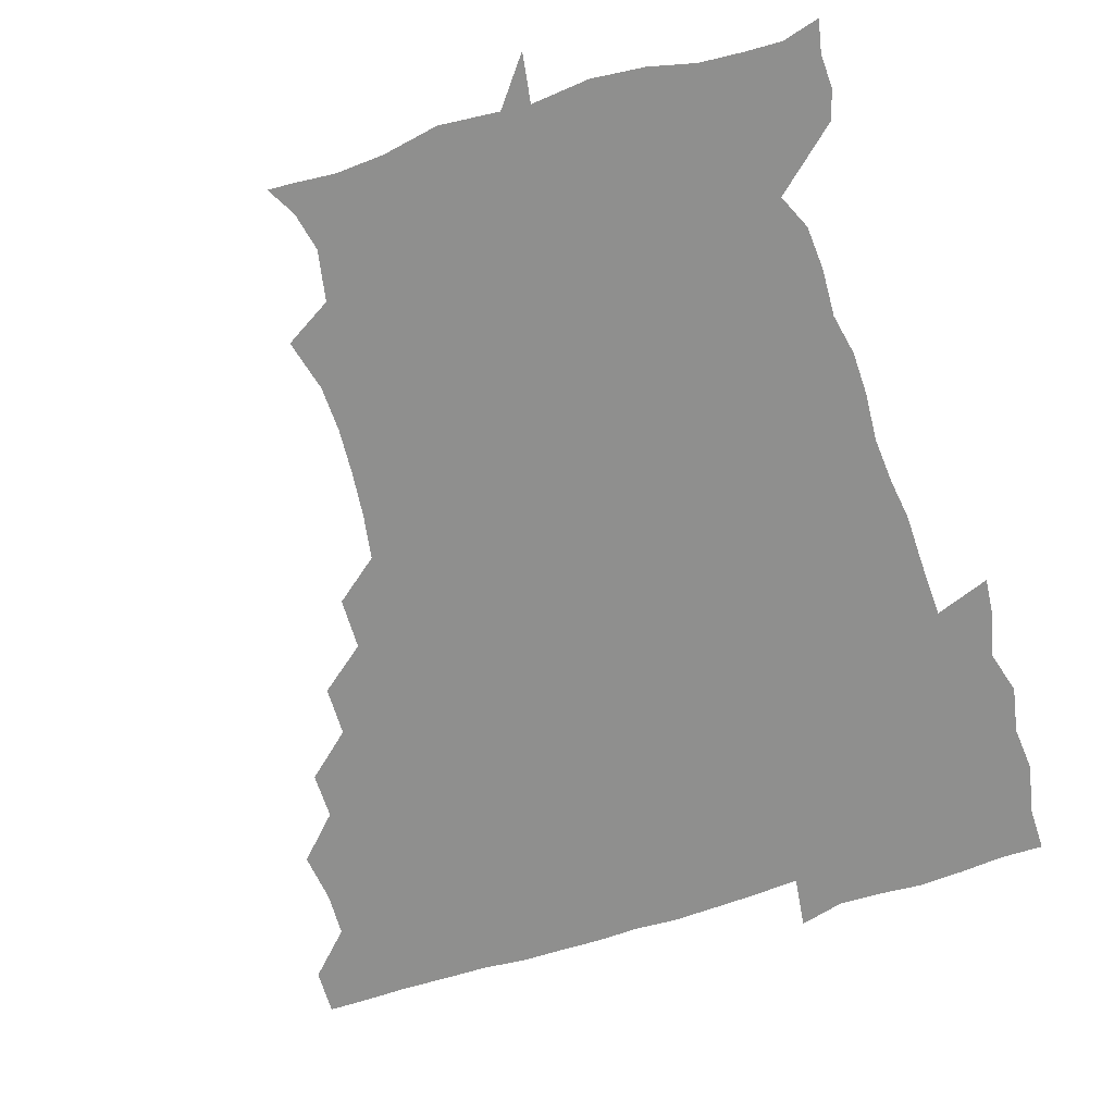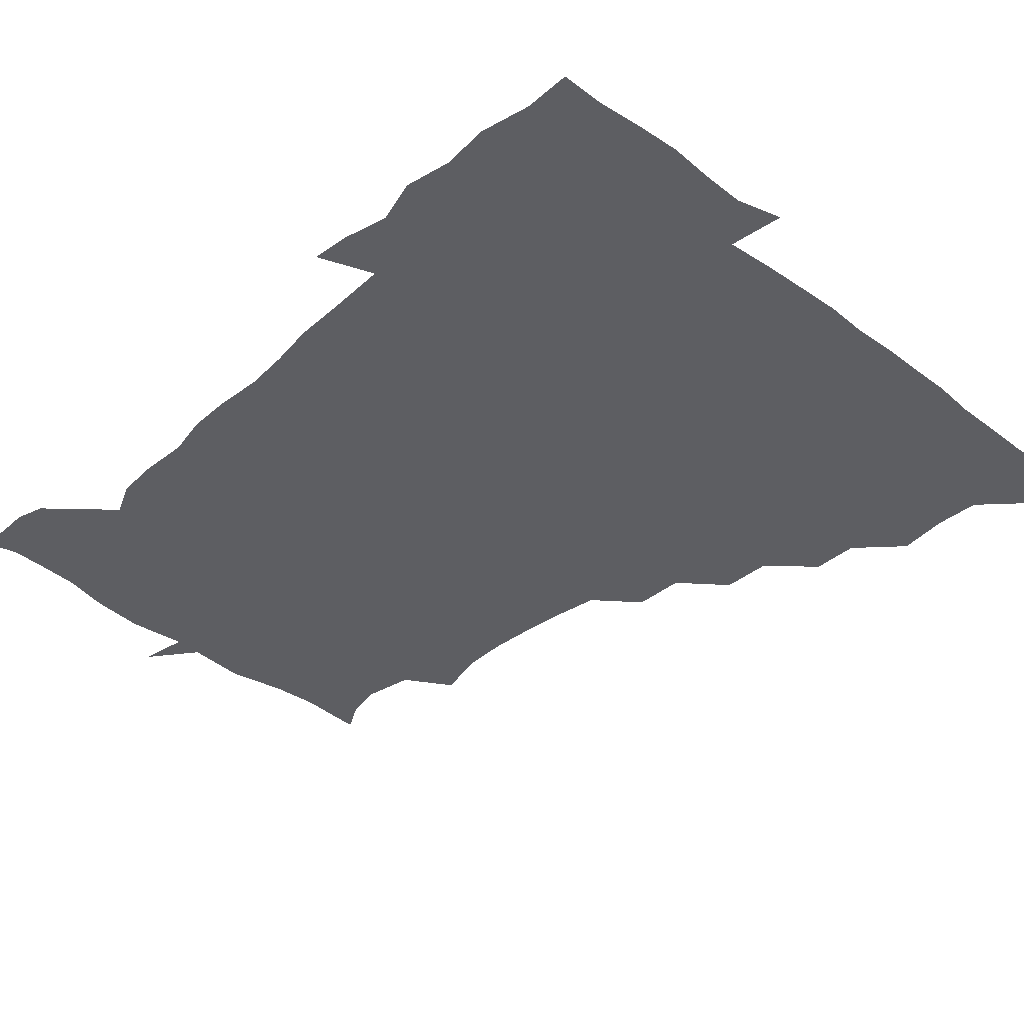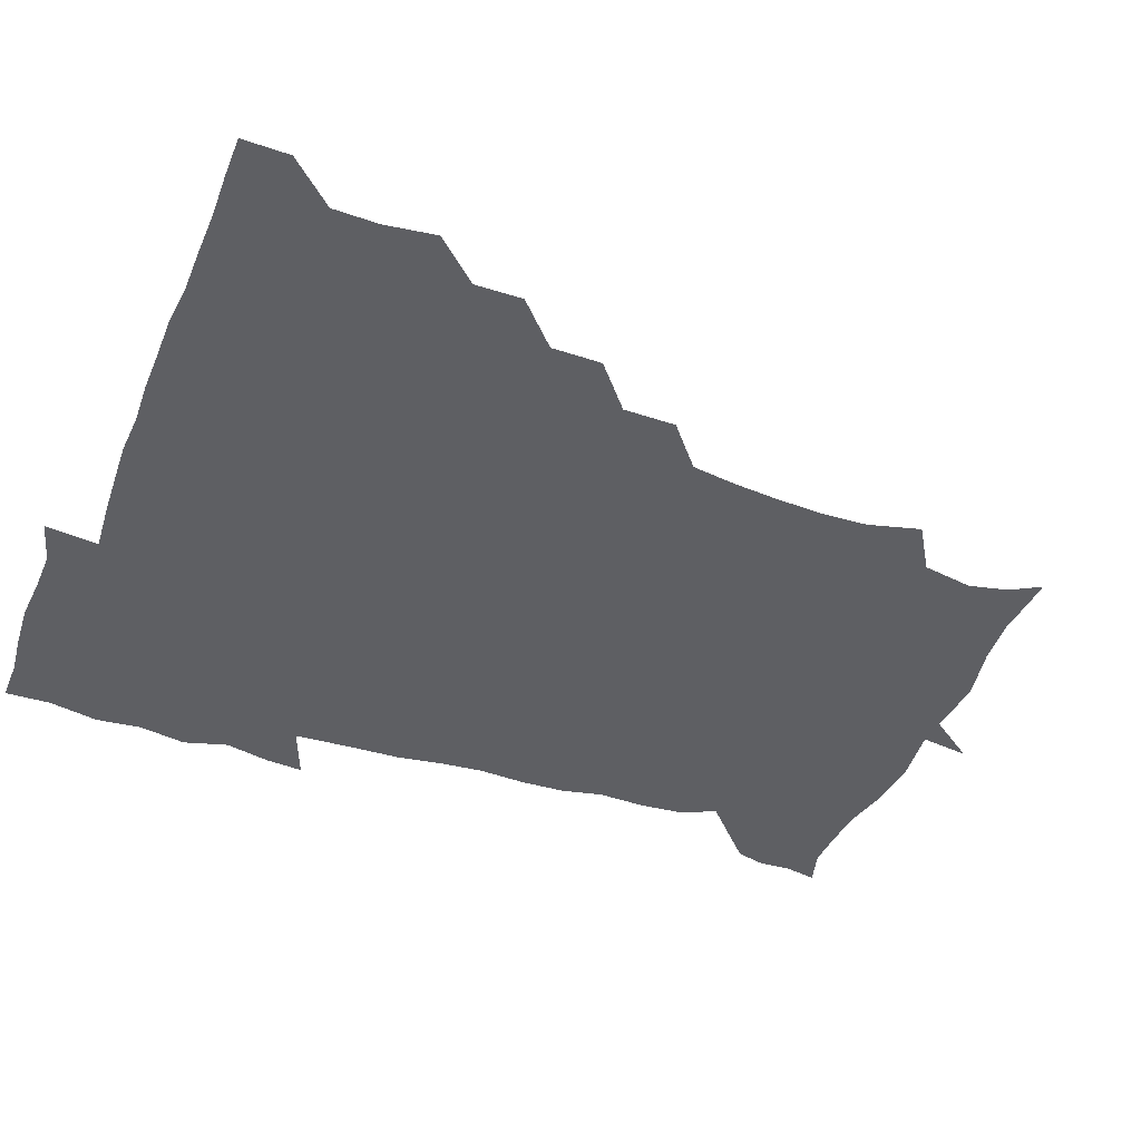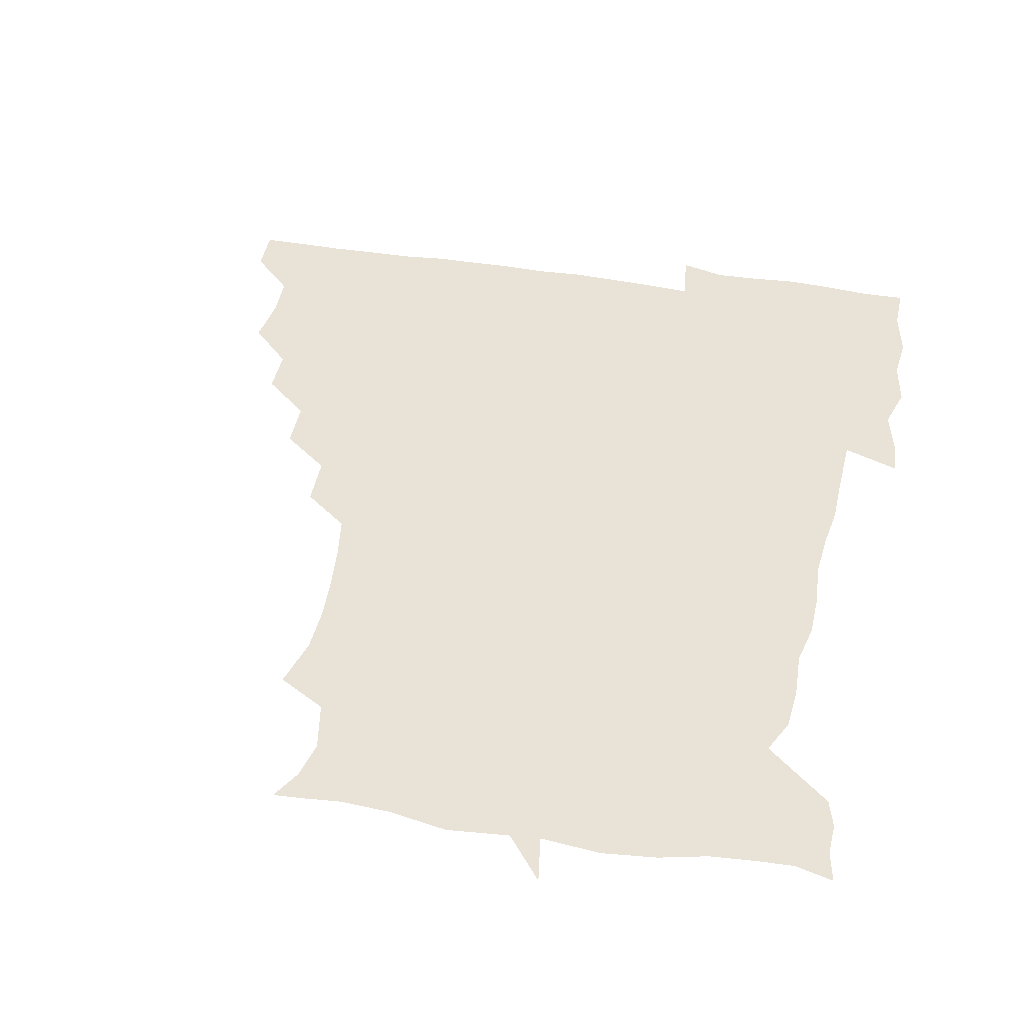
<metadata>
{"format":"obj","ext":"obj","renderer":"f3d","projection":"perspective","resolution":1024,"background":"white","views":[{"elev":-65.2,"azim":18.0,"up":"+Z"},{"elev":-38.6,"azim":137.0,"up":"+Z"},{"elev":-41.7,"azim":-110.6,"up":"+Z"},{"elev":41.7,"azim":11.7,"up":"+Z"}]}
</metadata>
<code>
v 451.6 450.6 0
v 451.1 466.6 0
v 465.1 402.2 0
v 467.1 419.7 0
v 466.4 435.3 0
v 466.5 450.1 0
v 465.7 466.6 0
v 479.8 371 0
v 479.7 387.2 0
v 482.6 406.1 0
v 482 420.9 0
v 481.5 435.8 0
v 481.1 451 0
v 481 466.2 0
v 496.1 339.6 0
v 495.7 356.9 0
v 497.4 375.9 0
v 498.1 392.2 0
v 497.6 406.8 0
v 497.2 421.2 0
v 497.1 435.7 0
v 497 450 0
v 496.1 466.6 0
v 512.9 308.4 0
v 512.4 326.4 0
v 512.9 345.8 0
v 511.8 360.9 0
v 513.1 378.2 0
v 511.8 391.5 0
v 512 406.6 0
v 511.8 421.2 0
v 511.6 435.7 0
v 511.5 450.2 0
v 511.2 466.7 0
v 529.2 214.4 0
v 533.6 232.4 0
v 534 248 0
v 532.8 264.6 0
v 531.1 280.5 0
v 528.5 296 0
v 527.9 314.8 0
v 527.4 331 0
v 527.8 348 0
v 527.1 362.1 0
v 527.1 377.3 0
v 527 391.9 0
v 526.6 406.4 0
v 526.6 421.1 0
v 526.4 435.8 0
v 526.2 450.6 0
v 526.3 468 0
v 540.6 163.3 0
v 546.2 173.5 0
v 549 187 0
v 545.6 204.6 0
v 545.4 223.8 0
v 546.2 239.2 0
v 545.6 254.3 0
v 544.5 268.8 0
v 543.2 284 0
v 542.6 300.6 0
v 542.1 316.4 0
v 542.2 332.7 0
v 541.9 346.7 0
v 541.8 362.3 0
v 542.5 378.1 0
v 541.7 391.8 0
v 542.5 406.8 0
v 541.7 421.1 0
v 541.7 435.4 0
v 541.2 451.1 0
v 540.9 468 0
v 550.2 163.9 0
v 558.6 179.5 0
v 559.2 193.8 0
v 559.3 211.9 0
v 558.3 225.1 0
v 559.2 243.1 0
v 558.9 258 0
v 559.2 273.9 0
v 557.1 285.7 0
v 557 302.3 0
v 556.9 318 0
v 556.7 331.6 0
v 557.2 348.6 0
v 556.7 362.5 0
v 556.8 377.6 0
v 556 391.1 0
v 556.9 406.6 0
v 556.6 420.9 0
v 556.6 435.4 0
v 556.3 450.4 0
v 555.4 468.3 0
v 563.2 165 0
v 571.5 181.4 0
v 573.2 198.5 0
v 572.9 213.6 0
v 572.8 229 0
v 573 243.9 0
v 572.9 259 0
v 572.9 273.9 0
v 572 287.8 0
v 571.8 303.4 0
v 571.2 315.8 0
v 571.8 333.2 0
v 571.6 347.9 0
v 571.2 361.7 0
v 571.4 377.6 0
v 571.7 392.1 0
v 571.6 406.5 0
v 571.2 421.1 0
v 571.5 435.4 0
v 571.5 449.5 0
v 570.1 467.7 0
v 579.8 164 0
v 586.8 182.9 0
v 587.5 198 0
v 587.3 213 0
v 587 226.9 0
v 586.2 243.9 0
v 586.7 258.3 0
v 587.5 274.4 0
v 586.7 287.8 0
v 586.1 302 0
v 586.2 316.9 0
v 586.4 333.9 0
v 586.4 348.7 0
v 586.4 362.4 0
v 586.2 376.6 0
v 586.5 392.1 0
v 586.3 406.5 0
v 586.7 421 0
v 586.6 435.1 0
v 586 450.3 0
v 584.5 468.5 0
v 599.2 160.3 0
v 601.5 181.7 0
v 601.7 198.8 0
v 601.9 213.2 0
v 601.9 228.9 0
v 601.4 241.4 0
v 600.4 257.7 0
v 601.6 275 0
v 601.3 288.3 0
v 601 302.5 0
v 601.2 318.4 0
v 601.2 333.4 0
v 601.1 347 0
v 601.2 362.2 0
v 601.4 377.6 0
v 601.4 392.1 0
v 601.4 406.5 0
v 601.6 421 0
v 601.3 435.8 0
v 600.7 451.3 0
v 599.2 467.9 0
v 619.9 162.2 0
v 616.3 184.1 0
v 616 199.3 0
v 616.3 215.3 0
v 616.5 229 0
v 616.6 243.1 0
v 615.7 256.4 0
v 615.2 274.8 0
v 615.6 288.8 0
v 616 303.4 0
v 615.7 318.5 0
v 615.7 334 0
v 615.8 347.1 0
v 616.1 363.7 0
v 616 377.5 0
v 616.2 393 0
v 616.3 406.7 0
v 616.6 421.1 0
v 616.4 436 0
v 615.8 451.3 0
v 614.5 467.1 0
v 632.5 146 0
v 629.7 163 0
v 630.8 182.1 0
v 630.3 199.3 0
v 630.2 214.7 0
v 630.5 230.1 0
v 631 244.7 0
v 630.7 258 0
v 629.7 275.2 0
v 630 288.8 0
v 630.1 305.3 0
v 630.4 318.8 0
v 630.3 333.3 0
v 630.6 348.4 0
v 630.4 364.2 0
v 630.7 377.5 0
v 630.8 392.2 0
v 631 406.9 0
v 631 421.4 0
v 631.8 435.7 0
v 632.2 450 0
v 631.6 465.8 0
v 629.2 484.5 0
v 649.7 161 0
v 645.6 183.1 0
v 644.9 199.1 0
v 644.8 214.1 0
v 644.4 229.4 0
v 644.8 245.3 0
v 645 259.1 0
v 644.1 275.4 0
v 644.8 288.9 0
v 644.8 303.7 0
v 645.1 318.2 0
v 645.2 332.5 0
v 645 349 0
v 645 363.6 0
v 645.3 377.6 0
v 645.8 391.3 0
v 645.6 407.1 0
v 645.9 421 0
v 646.4 436.2 0
v 646.5 450.5 0
v 646.3 465.3 0
v 644.7 480.3 0
v 667.8 162.8 0
v 661.2 182.4 0
v 659.4 198.3 0
v 658.4 214.8 0
v 658.6 228.6 0
v 658.3 245.1 0
v 658.9 259.5 0
v 659 273.7 0
v 659.1 288.7 0
v 659.4 303 0
v 659.9 317.4 0
v 660 332 0
v 659.3 348.5 0
v 659.4 363.6 0
v 659.9 377.9 0
v 660 393.3 0
v 660.1 407.5 0
v 660.5 422.1 0
v 660.7 436.4 0
v 661 450.6 0
v 661.1 465.2 0
v 659.7 480.7 0
v 683.6 166.7 0
v 676.1 183.2 0
v 674.3 197.7 0
v 672.3 213.2 0
v 671.7 228 0
v 672.2 243.6 0
v 672.9 257.9 0
v 673.1 272.6 0
v 673.6 287.3 0
v 673.5 302.4 0
v 672.9 318.9 0
v 673.7 333.1 0
v 674.7 347.3 0
v 674.2 363.1 0
v 673.7 379.5 0
v 673.8 393.6 0
v 674.3 407.6 0
v 674.5 422.6 0
v 675 436.6 0
v 675.4 450.8 0
v 675.8 464.9 0
v 674.7 481.8 0
v 698.2 167.8 0
v 690.7 182.8 0
v 690.2 194.8 0
v 685.6 211.6 0
v 684.4 224.3 0
v 686.3 239.5 0
v 685.9 255.7 0
v 686.3 270.6 0
v 688.4 284.3 0
v 687.1 300.9 0
v 687.7 315.5 0
v 688.9 330.2 0
v 689.5 345.9 0
v 688.7 362.9 0
v 687.8 379.8 0
v 688 393.3 0
v 687.5 408.3 0
v 688.3 422.3 0
v 688.4 437 0
v 689.3 450.8 0
v 690 464.8 0
v 690.1 480.8 0
v 710.8 168.3 0
v 705.7 181.1 0
v 704.3 192.9 0
v 702.5 203.4 0
v 696.7 216.6 0
v 702 228.7 0
v 702.9 243.8 0
v 702.1 260.6 0
v 704.9 275.1 0
v 705.1 290.4 0
v 703.9 307.1 0
v 704.9 322.8 0
v 706.9 338.2 0
v 707.1 355.6 0
v 707.7 376.5 0
v 703.7 392 0
v 702.3 406.5 0
v 701.1 422.6 0
v 701.4 436.2 0
v 701.9 450.5 0
v 703.8 464.3 0
v 705.4 479.3 0
v 723.5 164.8 0
v 721.1 175.8 0
v 721.5 187.2 0
v 718.6 197.3 0
v 726.8 369.2 0
v 725.5 382.1 0
v 721.6 398.2 0
v 725.8 413.5 0
v 722.6 430 0
v 723.9 445.9 0
v 720.2 463.4 0
v 720.2 479.4 0
v 721 496 0
f 5 6 1
f 1 6 2
f 6 7 2
f 9 10 3
f 3 10 4
f 10 11 4
f 4 11 5
f 11 12 5
f 5 12 6
f 12 13 6
f 6 13 7
f 13 14 7
f 16 17 8
f 8 17 9
f 17 18 9
f 9 18 10
f 18 19 10
f 10 19 11
f 19 20 11
f 11 20 12
f 20 21 12
f 12 21 13
f 21 22 13
f 13 22 14
f 22 23 14
f 25 26 15
f 15 26 16
f 26 27 16
f 16 27 17
f 27 28 17
f 17 28 18
f 28 29 18
f 18 29 19
f 29 30 19
f 19 30 20
f 30 31 20
f 20 31 21
f 31 32 21
f 21 32 22
f 32 33 22
f 22 33 23
f 33 34 23
f 40 41 24
f 24 41 25
f 41 42 25
f 25 42 26
f 42 43 26
f 26 43 27
f 43 44 27
f 27 44 28
f 44 45 28
f 28 45 29
f 45 46 29
f 29 46 30
f 46 47 30
f 30 47 31
f 47 48 31
f 31 48 32
f 48 49 32
f 32 49 33
f 49 50 33
f 33 50 34
f 50 51 34
f 55 56 35
f 35 56 36
f 56 57 36
f 36 57 37
f 57 58 37
f 37 58 38
f 58 59 38
f 38 59 39
f 59 60 39
f 39 60 40
f 60 61 40
f 40 61 41
f 61 62 41
f 41 62 42
f 62 63 42
f 42 63 43
f 63 64 43
f 43 64 44
f 64 65 44
f 44 65 45
f 65 66 45
f 45 66 46
f 66 67 46
f 46 67 47
f 67 68 47
f 47 68 48
f 68 69 48
f 48 69 49
f 69 70 49
f 49 70 50
f 70 71 50
f 50 71 51
f 71 72 51
f 52 73 53
f 73 74 53
f 53 74 54
f 74 75 54
f 54 75 55
f 75 76 55
f 55 76 56
f 76 77 56
f 56 77 57
f 77 78 57
f 57 78 58
f 78 79 58
f 58 79 59
f 79 80 59
f 59 80 60
f 80 81 60
f 60 81 61
f 81 82 61
f 61 82 62
f 82 83 62
f 62 83 63
f 83 84 63
f 63 84 64
f 84 85 64
f 64 85 65
f 85 86 65
f 65 86 66
f 86 87 66
f 66 87 67
f 87 88 67
f 67 88 68
f 88 89 68
f 68 89 69
f 89 90 69
f 69 90 70
f 90 91 70
f 70 91 71
f 91 92 71
f 71 92 72
f 92 93 72
f 73 94 74
f 94 95 74
f 74 95 75
f 95 96 75
f 75 96 76
f 96 97 76
f 76 97 77
f 97 98 77
f 77 98 78
f 98 99 78
f 78 99 79
f 99 100 79
f 79 100 80
f 100 101 80
f 80 101 81
f 101 102 81
f 81 102 82
f 102 103 82
f 82 103 83
f 103 104 83
f 83 104 84
f 104 105 84
f 84 105 85
f 105 106 85
f 85 106 86
f 106 107 86
f 86 107 87
f 107 108 87
f 87 108 88
f 108 109 88
f 88 109 89
f 109 110 89
f 89 110 90
f 110 111 90
f 90 111 91
f 111 112 91
f 91 112 92
f 112 113 92
f 92 113 93
f 113 114 93
f 94 115 95
f 115 116 95
f 95 116 96
f 116 117 96
f 96 117 97
f 117 118 97
f 97 118 98
f 118 119 98
f 98 119 99
f 119 120 99
f 99 120 100
f 120 121 100
f 100 121 101
f 121 122 101
f 101 122 102
f 122 123 102
f 102 123 103
f 123 124 103
f 103 124 104
f 124 125 104
f 104 125 105
f 125 126 105
f 105 126 106
f 126 127 106
f 106 127 107
f 127 128 107
f 107 128 108
f 128 129 108
f 108 129 109
f 129 130 109
f 109 130 110
f 130 131 110
f 110 131 111
f 131 132 111
f 111 132 112
f 132 133 112
f 112 133 113
f 133 134 113
f 113 134 114
f 134 135 114
f 115 136 116
f 136 137 116
f 116 137 117
f 137 138 117
f 117 138 118
f 138 139 118
f 118 139 119
f 139 140 119
f 119 140 120
f 140 141 120
f 120 141 121
f 141 142 121
f 121 142 122
f 142 143 122
f 122 143 123
f 143 144 123
f 123 144 124
f 144 145 124
f 124 145 125
f 145 146 125
f 125 146 126
f 146 147 126
f 126 147 127
f 147 148 127
f 127 148 128
f 148 149 128
f 128 149 129
f 149 150 129
f 129 150 130
f 150 151 130
f 130 151 131
f 151 152 131
f 131 152 132
f 152 153 132
f 132 153 133
f 153 154 133
f 133 154 134
f 154 155 134
f 134 155 135
f 155 156 135
f 136 157 137
f 157 158 137
f 137 158 138
f 158 159 138
f 138 159 139
f 159 160 139
f 139 160 140
f 160 161 140
f 140 161 141
f 161 162 141
f 141 162 142
f 162 163 142
f 142 163 143
f 163 164 143
f 143 164 144
f 164 165 144
f 144 165 145
f 165 166 145
f 145 166 146
f 166 167 146
f 146 167 147
f 167 168 147
f 147 168 148
f 168 169 148
f 148 169 149
f 169 170 149
f 149 170 150
f 170 171 150
f 150 171 151
f 171 172 151
f 151 172 152
f 172 173 152
f 152 173 153
f 173 174 153
f 153 174 154
f 174 175 154
f 154 175 155
f 175 176 155
f 155 176 156
f 176 177 156
f 178 179 157
f 157 179 158
f 179 180 158
f 158 180 159
f 180 181 159
f 159 181 160
f 181 182 160
f 160 182 161
f 182 183 161
f 161 183 162
f 183 184 162
f 162 184 163
f 184 185 163
f 163 185 164
f 185 186 164
f 164 186 165
f 186 187 165
f 165 187 166
f 187 188 166
f 166 188 167
f 188 189 167
f 167 189 168
f 189 190 168
f 168 190 169
f 190 191 169
f 169 191 170
f 191 192 170
f 170 192 171
f 192 193 171
f 171 193 172
f 193 194 172
f 172 194 173
f 194 195 173
f 173 195 174
f 195 196 174
f 174 196 175
f 196 197 175
f 175 197 176
f 197 198 176
f 176 198 177
f 198 199 177
f 179 201 180
f 201 202 180
f 180 202 181
f 202 203 181
f 181 203 182
f 203 204 182
f 182 204 183
f 204 205 183
f 183 205 184
f 205 206 184
f 184 206 185
f 206 207 185
f 185 207 186
f 207 208 186
f 186 208 187
f 208 209 187
f 187 209 188
f 209 210 188
f 188 210 189
f 210 211 189
f 189 211 190
f 211 212 190
f 190 212 191
f 212 213 191
f 191 213 192
f 213 214 192
f 192 214 193
f 214 215 193
f 193 215 194
f 215 216 194
f 194 216 195
f 216 217 195
f 195 217 196
f 217 218 196
f 196 218 197
f 218 219 197
f 197 219 198
f 219 220 198
f 198 220 199
f 220 221 199
f 199 221 200
f 221 222 200
f 201 223 202
f 223 224 202
f 202 224 203
f 224 225 203
f 203 225 204
f 225 226 204
f 204 226 205
f 226 227 205
f 205 227 206
f 227 228 206
f 206 228 207
f 228 229 207
f 207 229 208
f 229 230 208
f 208 230 209
f 230 231 209
f 209 231 210
f 231 232 210
f 210 232 211
f 232 233 211
f 211 233 212
f 233 234 212
f 212 234 213
f 234 235 213
f 213 235 214
f 235 236 214
f 214 236 215
f 236 237 215
f 215 237 216
f 237 238 216
f 216 238 217
f 238 239 217
f 217 239 218
f 239 240 218
f 218 240 219
f 240 241 219
f 219 241 220
f 241 242 220
f 220 242 221
f 242 243 221
f 221 243 222
f 243 244 222
f 223 245 224
f 245 246 224
f 224 246 225
f 246 247 225
f 225 247 226
f 247 248 226
f 226 248 227
f 248 249 227
f 227 249 228
f 249 250 228
f 228 250 229
f 250 251 229
f 229 251 230
f 251 252 230
f 230 252 231
f 252 253 231
f 231 253 232
f 253 254 232
f 232 254 233
f 254 255 233
f 233 255 234
f 255 256 234
f 234 256 235
f 256 257 235
f 235 257 236
f 257 258 236
f 236 258 237
f 258 259 237
f 237 259 238
f 259 260 238
f 238 260 239
f 260 261 239
f 239 261 240
f 261 262 240
f 240 262 241
f 262 263 241
f 241 263 242
f 263 264 242
f 242 264 243
f 264 265 243
f 243 265 244
f 265 266 244
f 245 267 246
f 267 268 246
f 246 268 247
f 268 269 247
f 247 269 248
f 269 270 248
f 248 270 249
f 270 271 249
f 249 271 250
f 271 272 250
f 250 272 251
f 272 273 251
f 251 273 252
f 273 274 252
f 252 274 253
f 274 275 253
f 253 275 254
f 275 276 254
f 254 276 255
f 276 277 255
f 255 277 256
f 277 278 256
f 256 278 257
f 278 279 257
f 257 279 258
f 279 280 258
f 258 280 259
f 280 281 259
f 259 281 260
f 281 282 260
f 260 282 261
f 282 283 261
f 261 283 262
f 283 284 262
f 262 284 263
f 284 285 263
f 263 285 264
f 285 286 264
f 264 286 265
f 286 287 265
f 265 287 266
f 287 288 266
f 267 289 268
f 289 290 268
f 268 290 269
f 290 291 269
f 269 291 270
f 291 292 270
f 270 292 271
f 292 293 271
f 271 293 272
f 293 294 272
f 272 294 273
f 294 295 273
f 273 295 274
f 295 296 274
f 274 296 275
f 296 297 275
f 275 297 276
f 297 298 276
f 276 298 277
f 298 299 277
f 277 299 278
f 299 300 278
f 278 300 279
f 300 301 279
f 279 301 280
f 301 302 280
f 280 302 281
f 302 303 281
f 281 303 282
f 303 304 282
f 282 304 283
f 304 305 283
f 283 305 284
f 305 306 284
f 284 306 285
f 306 307 285
f 285 307 286
f 307 308 286
f 286 308 287
f 308 309 287
f 287 309 288
f 309 310 288
f 289 311 290
f 311 312 290
f 290 312 291
f 312 313 291
f 291 313 292
f 313 314 292
f 292 314 293
f 303 315 304
f 315 316 304
f 304 316 305
f 316 317 305
f 305 317 306
f 317 318 306
f 306 318 307
f 318 319 307
f 307 319 308
f 319 320 308
f 308 320 309
f 320 321 309
f 309 321 310
f 321 322 310

</code>
